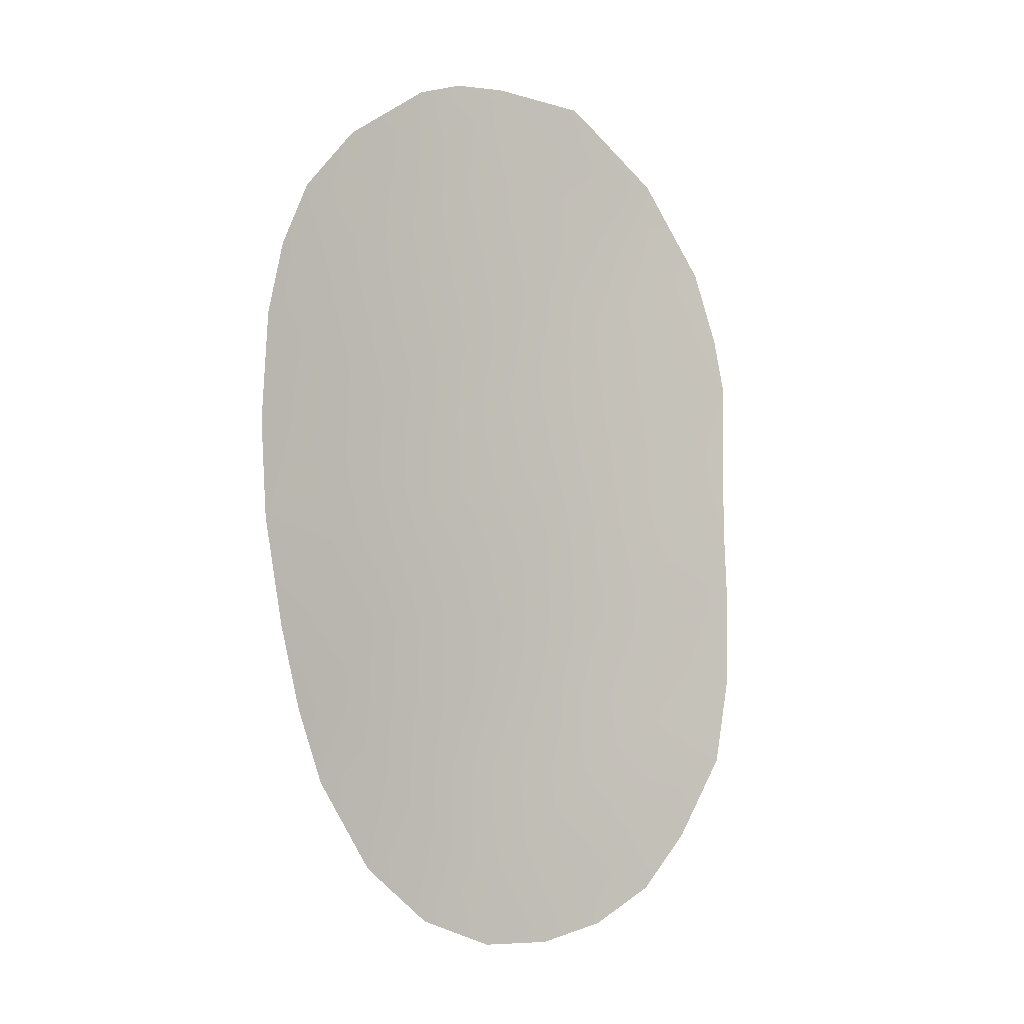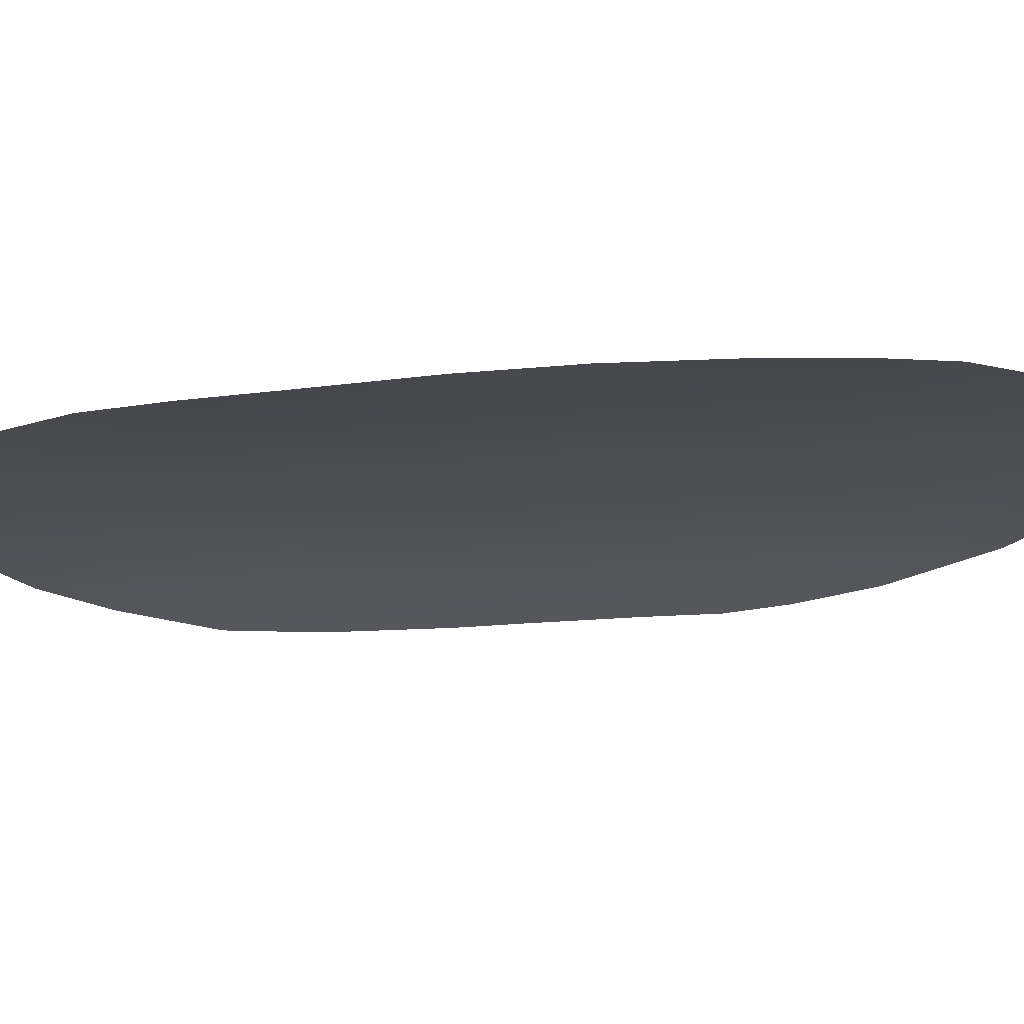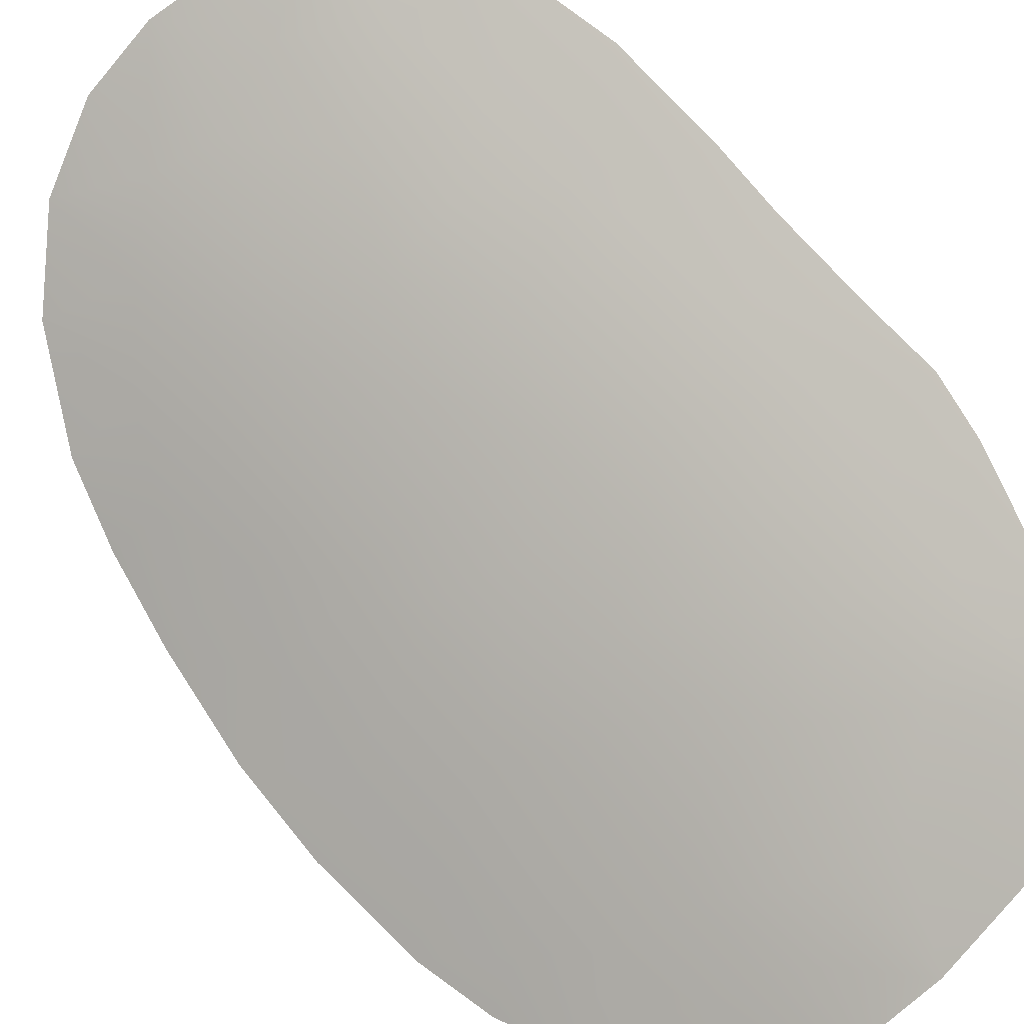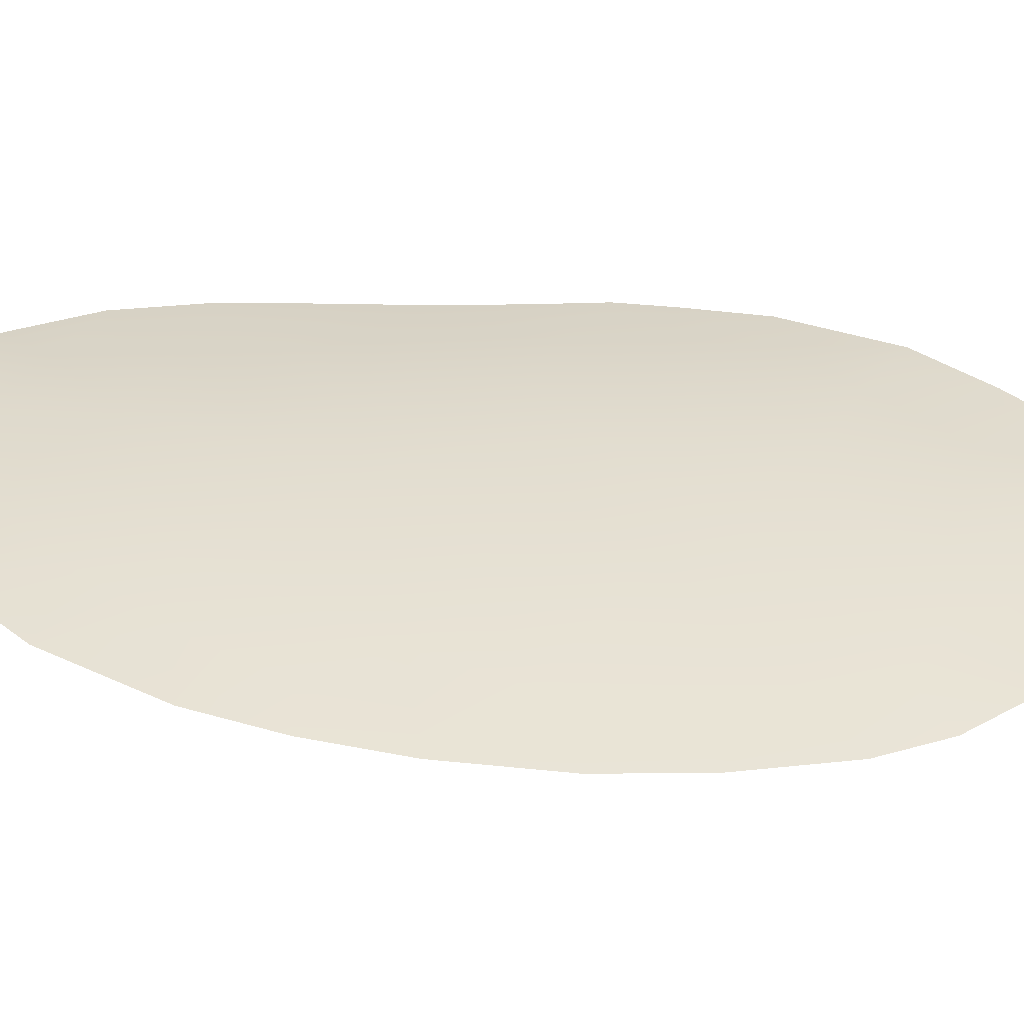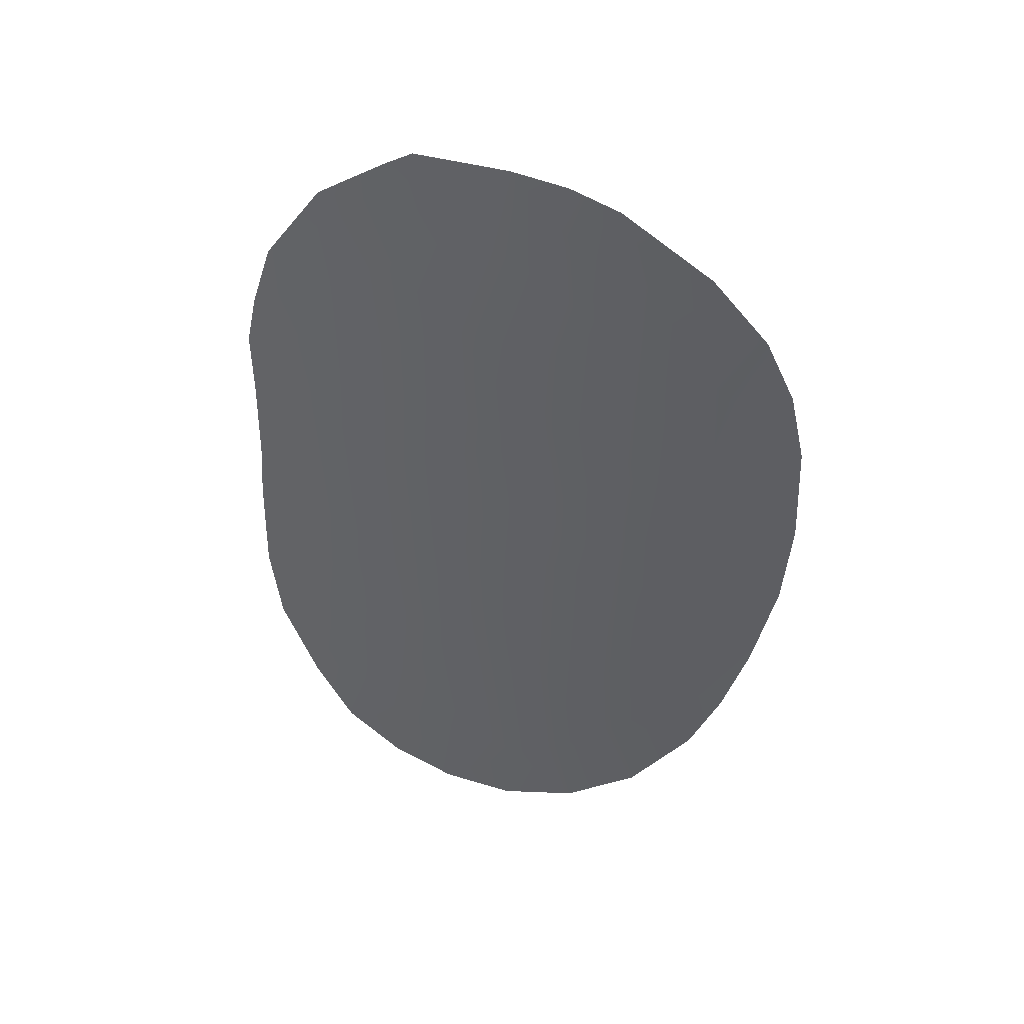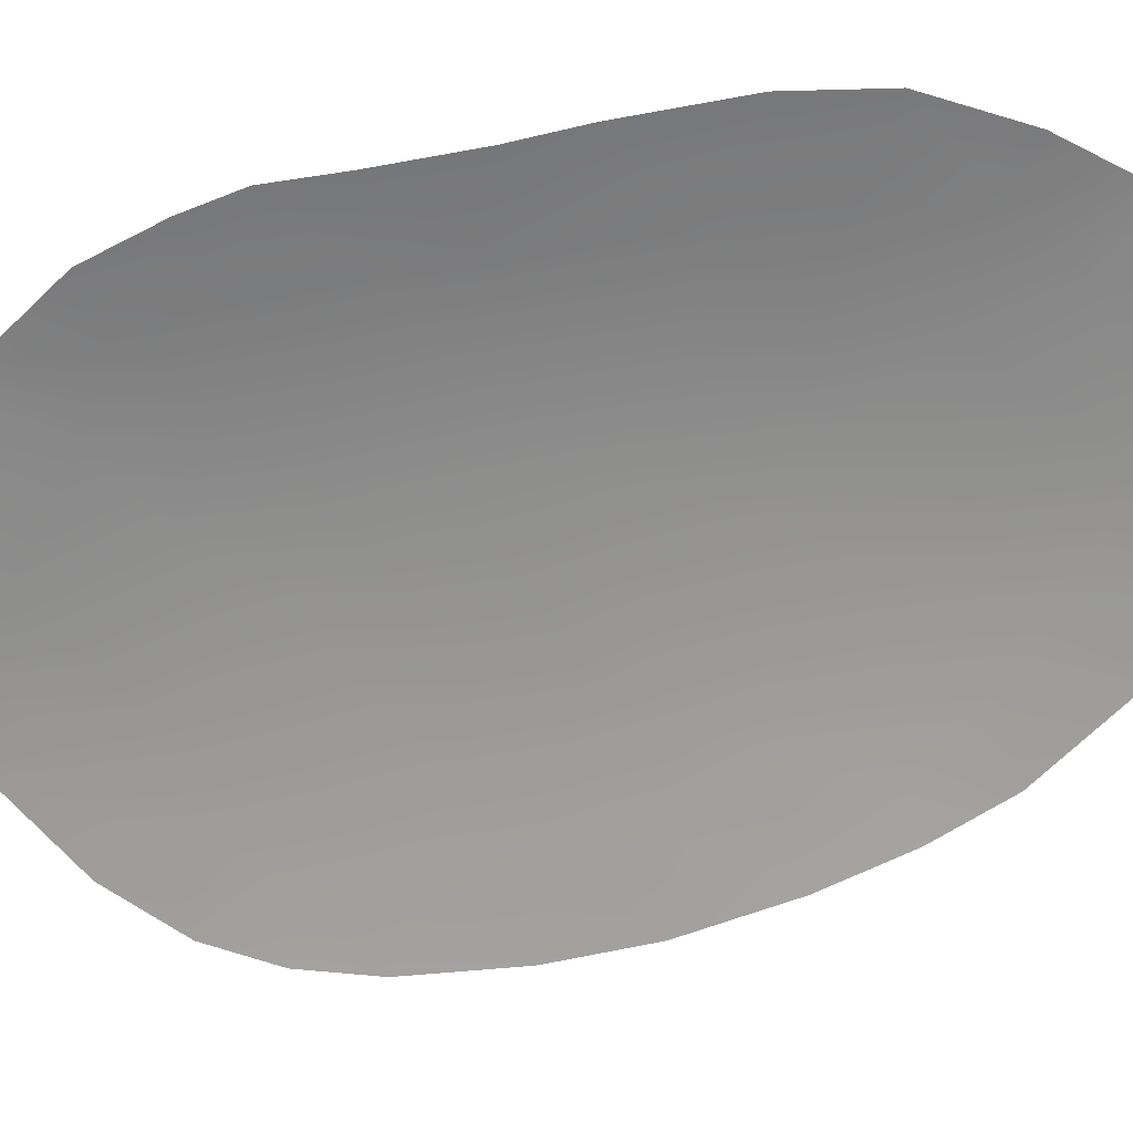
<metadata>
{"format":"obj","ext":"obj","renderer":"f3d","projection":"perspective","resolution":1024,"background":"white","views":[{"elev":-4.5,"azim":170.0,"up":"+Y"},{"elev":-43.1,"azim":95.3,"up":"+Z"},{"elev":73.5,"azim":137.6,"up":"+Z"},{"elev":11.1,"azim":76.1,"up":"+Z"},{"elev":46.9,"azim":45.2,"up":"+Y"},{"elev":-41.6,"azim":-78.5,"up":"+Z"}]}
</metadata>
<code>
v 13.38 -9.07 51.92
v 14.51 -21.32 51.73
v 12 -23.7 52.88
v 14.55 -12.38 51.42
v 13.1 -13.32 52.11
v 11.26 -15.6 52.91
v 12.3 -6.103 52.28
v 17.01 -19.49 50.37
v 19.07 -9.723 48.9
v 14.76 -14.34 51.35
v 8.364 -21.26 53.95
v 8.964 -8.622 53.53
v 8.072 -19.32 54
v 16.64 -5.039 50.26
v 15.66 -4.674 50.78
v 19.56 -19.8 48.84
v 16.4 -24.86 50.92
v 10.36 -6.445 53.05
v 12.5 -4.748 52.17
v 8.412 -10.34 53.69
v 17.85 -23.52 50.07
v 8.15 -11.62 53.8
v 8.178 -13.21 53.81
v 19.99 -17.91 48.48
v 10.38 -24.45 53.51
v 19.48 -7.81 48.64
v 8.151 -15.33 53.85
v 20.05 -9.27 48.28
v 13.75 -23.26 52.1
v 12.25 -21.44 52.71
v 14.78 -25.55 51.75
v 11.89 -7.866 52.54
v 17.58 -21.33 50.11
v 19.02 -21.48 49.28
v 10.15 -9.032 53.17
v 13.21 -25.62 52.46
v 17.53 -7.024 49.79
v 16.08 -13.31 50.68
v 14.39 -10.6 51.48
v 17.56 -12.41 49.85
v 11.56 -10.08 52.69
v 9.757 -12.93 53.36
v 11.44 -12.14 52.76
v 16.15 -21.08 50.91
v 20.5 -13.34 48.08
v 14.96 -23.75 51.6
v 19.01 -11.67 48.97
v 20.37 -10.9 48.1
v 13.51 -6.528 51.77
v 14.23 -17.67 51.73
v 12.99 -11.29 52.14
v 18.04 -17.73 49.71
v 14.51 -4.579 51.31
v 17.55 -14.44 49.9
v 13.28 -19.31 52.23
v 17.13 -16.12 50.17
v 11.54 -14.06 52.77
v 15.34 -16.09 51.12
v 18.58 -19.61 49.46
v 11.74 -25.26 53.04
v 10.35 -22.45 53.42
v 9.364 -23.15 53.75
v 12 -17.36 52.69
v 15.25 -19.44 51.3
v 16.14 -14.88 50.68
v 8.072 -16.8 53.91
v 11.87 -5.207 52.45
v 13.31 -15.52 52.07
v 16.22 -17.72 50.73
v 17.32 -10.17 49.93
v 15.89 -11.32 50.73
v 18.83 -15.92 49.16
v 20.38 -15.51 48.19
v 18.39 -6.376 49.28
v 17.97 -8.587 49.55
v 9.837 -16.5 53.41
v 15.79 -6.093 50.72
v 11.77 -19.45 52.83
v 9.869 -11.02 53.28
v 15.32 -9.392 51
v 16.45 -8.159 50.4
v 19.06 -13.82 48.99
v 10.15 -20.23 53.41
v 10.04 -18.2 53.41
v 9.646 -14.65 53.42
v 16.28 -22.68 50.89
v 14.68 -6.951 51.29
f 5 51 4
f 7 19 49
f 51 1 39
f 76 84 66
f 35 41 79
f 61 25 62
f 2 64 44
f 9 28 48
f 71 40 38
f 58 65 56
f 10 4 38
f 10 68 5
f 80 71 39
f 82 72 54
f 30 55 2
f 50 63 68
f 31 36 46
f 33 34 21
f 36 60 3
f 37 14 74
f 41 35 32
f 41 32 1
f 14 77 15
f 61 30 3
f 11 13 83
f 46 36 29
f 34 59 16
f 34 33 59
f 45 73 82
f 38 40 54
f 4 51 39
f 48 45 47
f 87 81 80
f 1 49 87
f 7 32 18
f 39 1 80
f 64 55 50
f 51 43 41
f 51 41 1
f 53 87 49
f 49 19 53
f 24 59 52
f 79 20 35
f 12 35 20
f 84 13 66
f 50 69 64
f 77 53 15
f 81 87 77
f 30 2 29
f 59 33 8
f 33 44 8
f 61 83 30
f 46 86 17
f 46 17 31
f 86 21 17
f 79 41 43
f 42 43 57
f 43 5 57
f 69 50 58
f 79 42 22
f 70 80 81
f 70 81 75
f 59 24 16
f 78 83 84
f 35 12 18
f 60 25 3
f 83 61 11
f 62 11 61
f 25 61 3
f 76 6 63
f 2 55 64
f 65 38 54
f 51 5 43
f 7 18 67
f 7 67 19
f 10 58 68
f 58 50 68
f 7 49 32
f 49 1 32
f 43 42 79
f 63 84 76
f 8 64 69
f 86 2 44
f 57 5 68
f 40 70 47
f 37 75 81
f 37 81 77
f 64 8 44
f 47 9 48
f 59 8 52
f 54 40 82
f 4 71 38
f 71 70 40
f 69 58 56
f 58 10 65
f 56 65 54
f 79 22 20
f 73 72 82
f 73 24 72
f 24 52 72
f 52 56 72
f 52 8 69
f 65 10 38
f 4 10 5
f 57 68 6
f 74 26 37
f 26 75 37
f 9 70 75
f 80 70 71
f 39 71 4
f 69 56 52
f 54 72 56
f 42 85 23
f 76 66 27
f 32 35 18
f 84 83 13
f 42 23 22
f 9 26 28
f 9 75 26
f 30 78 55
f 37 77 14
f 36 3 29
f 1 87 80
f 30 29 3
f 47 70 9
f 40 47 82
f 45 82 47
f 6 76 85
f 78 63 55
f 6 68 63
f 83 78 30
f 78 84 63
f 6 85 57
f 85 27 23
f 57 85 42
f 85 76 27
f 55 63 50
f 33 21 86
f 86 46 2
f 33 86 44
f 87 53 77
f 46 29 2

</code>
